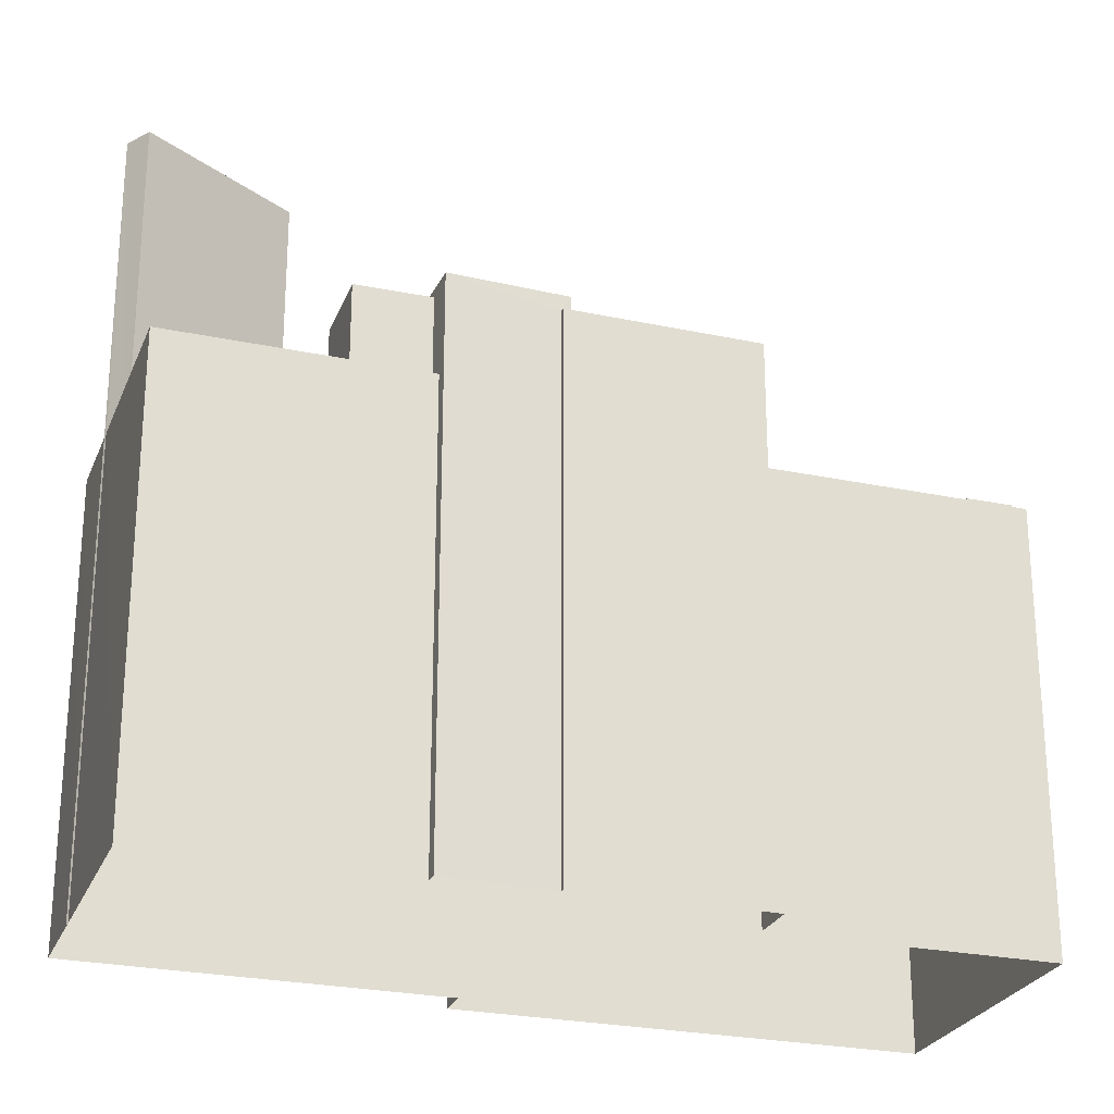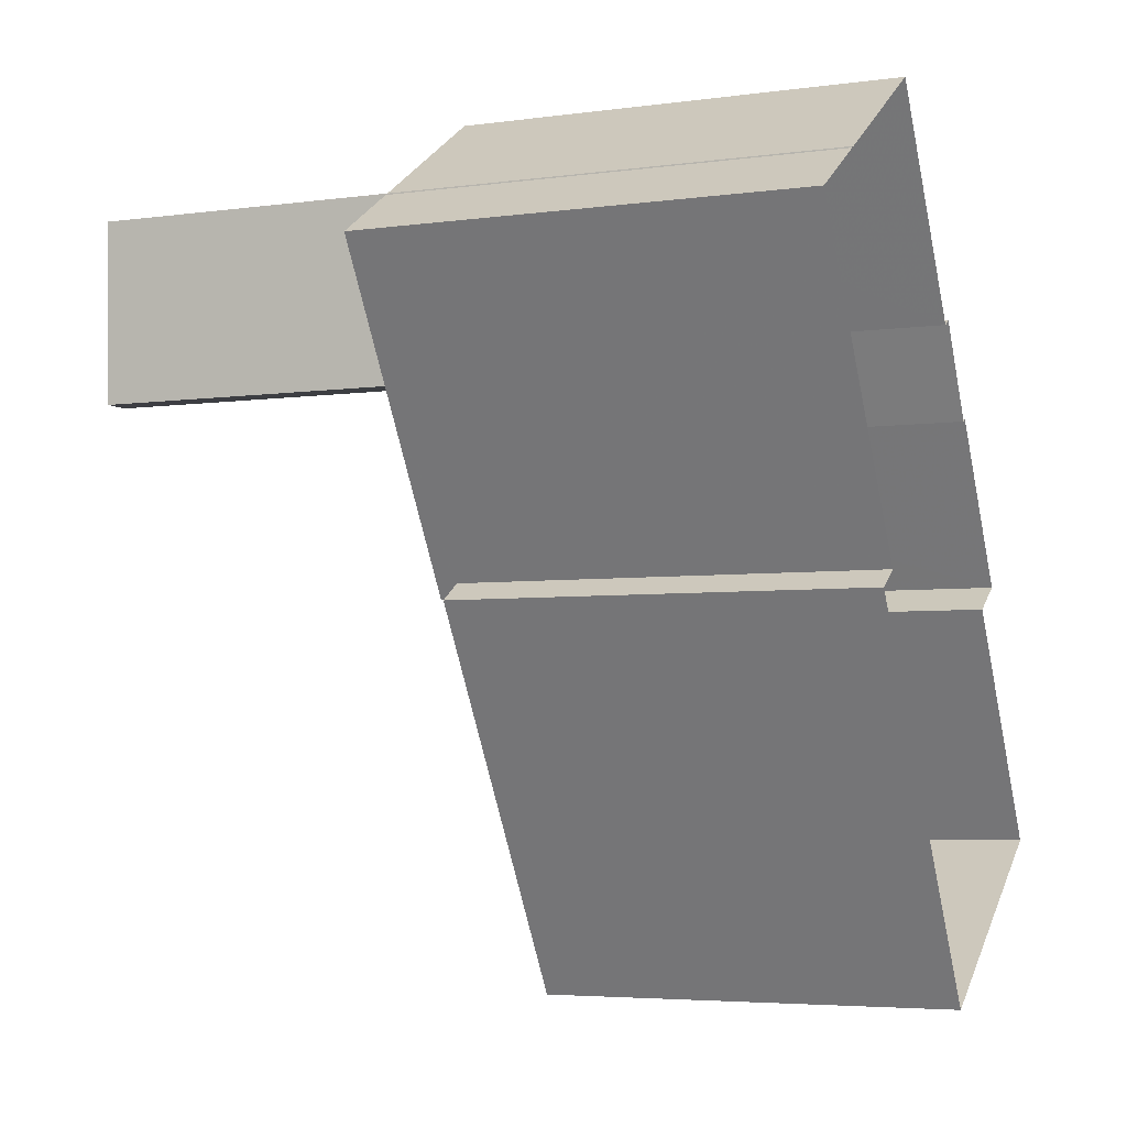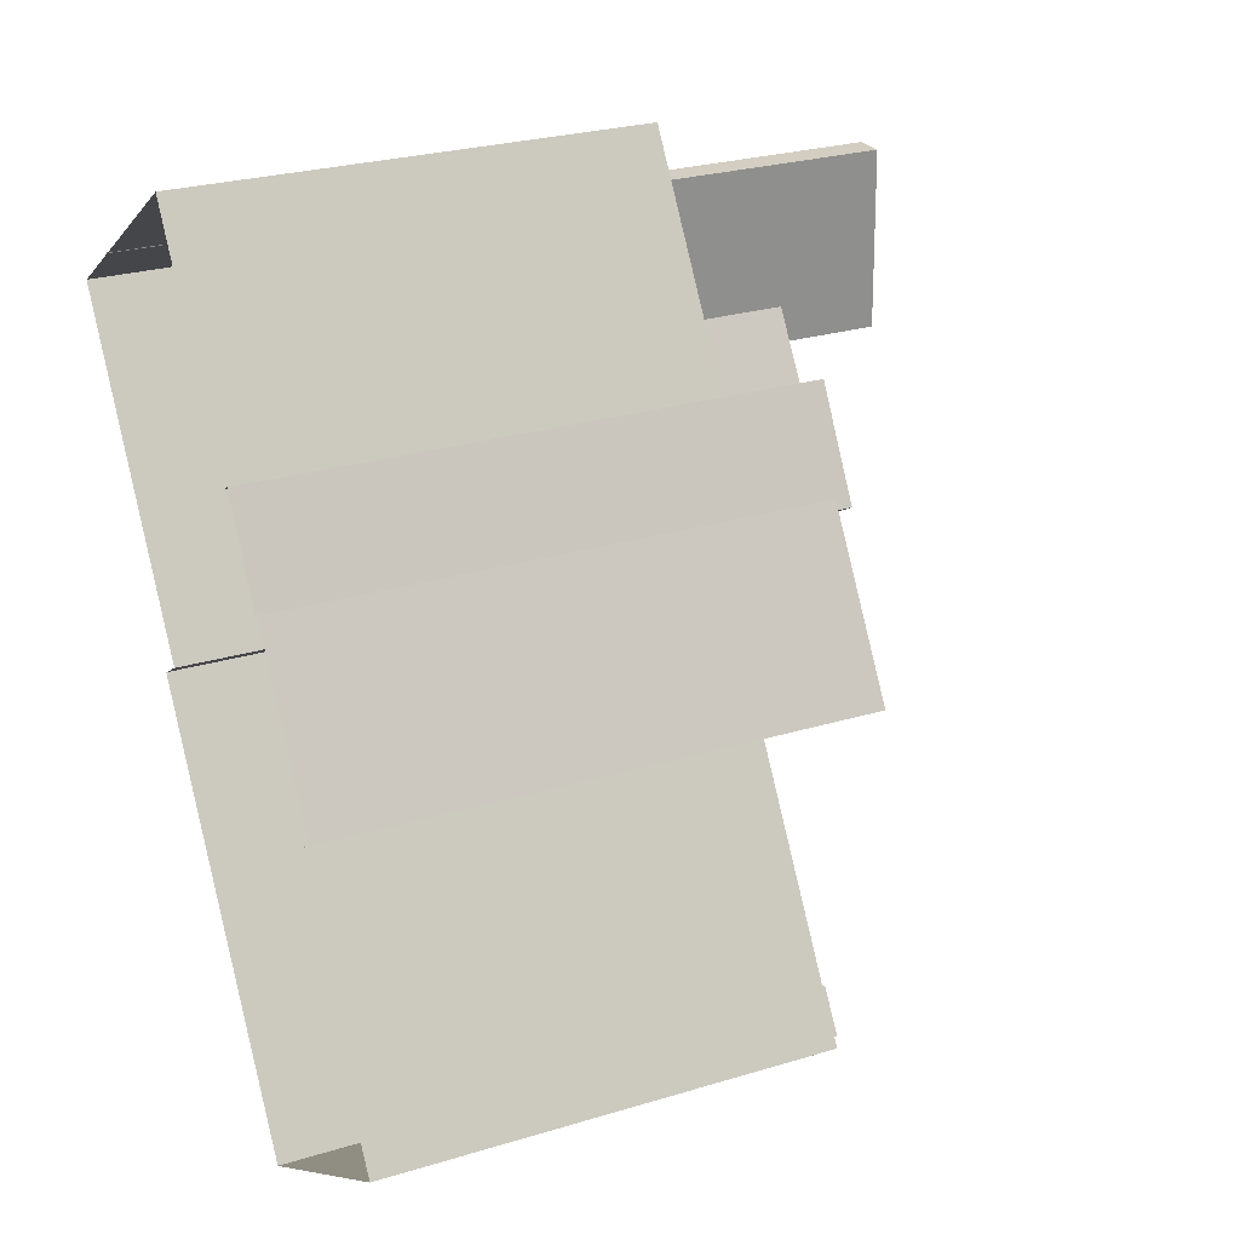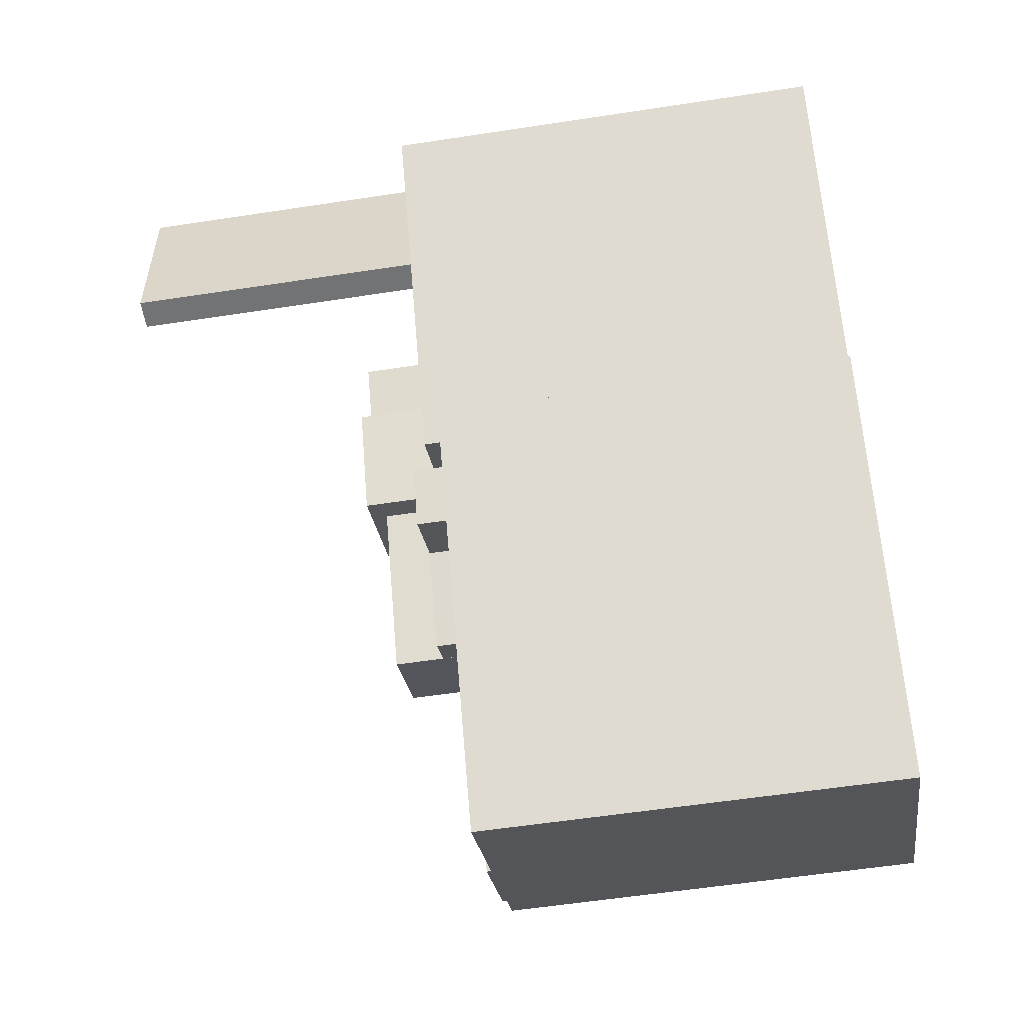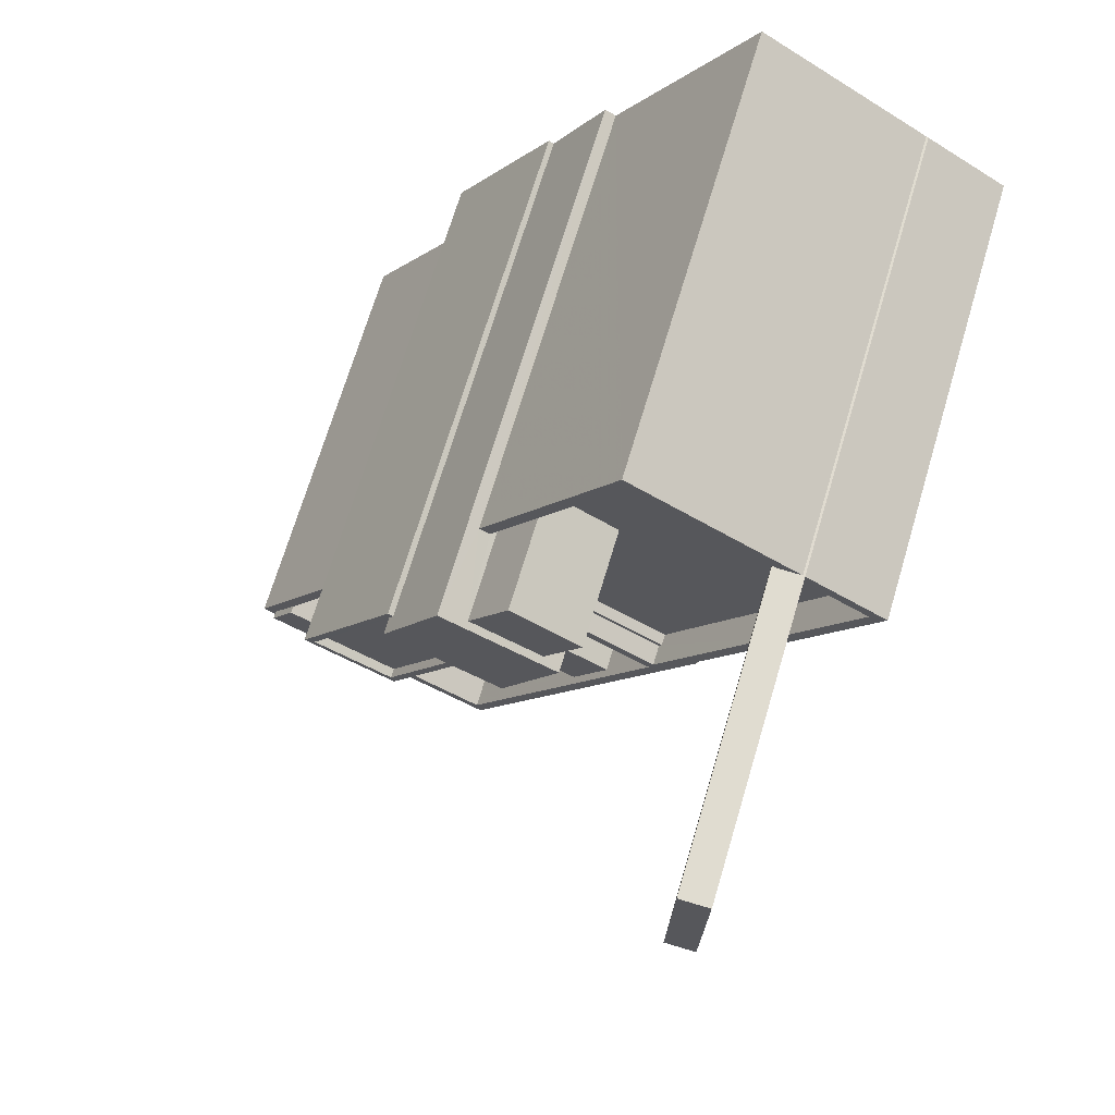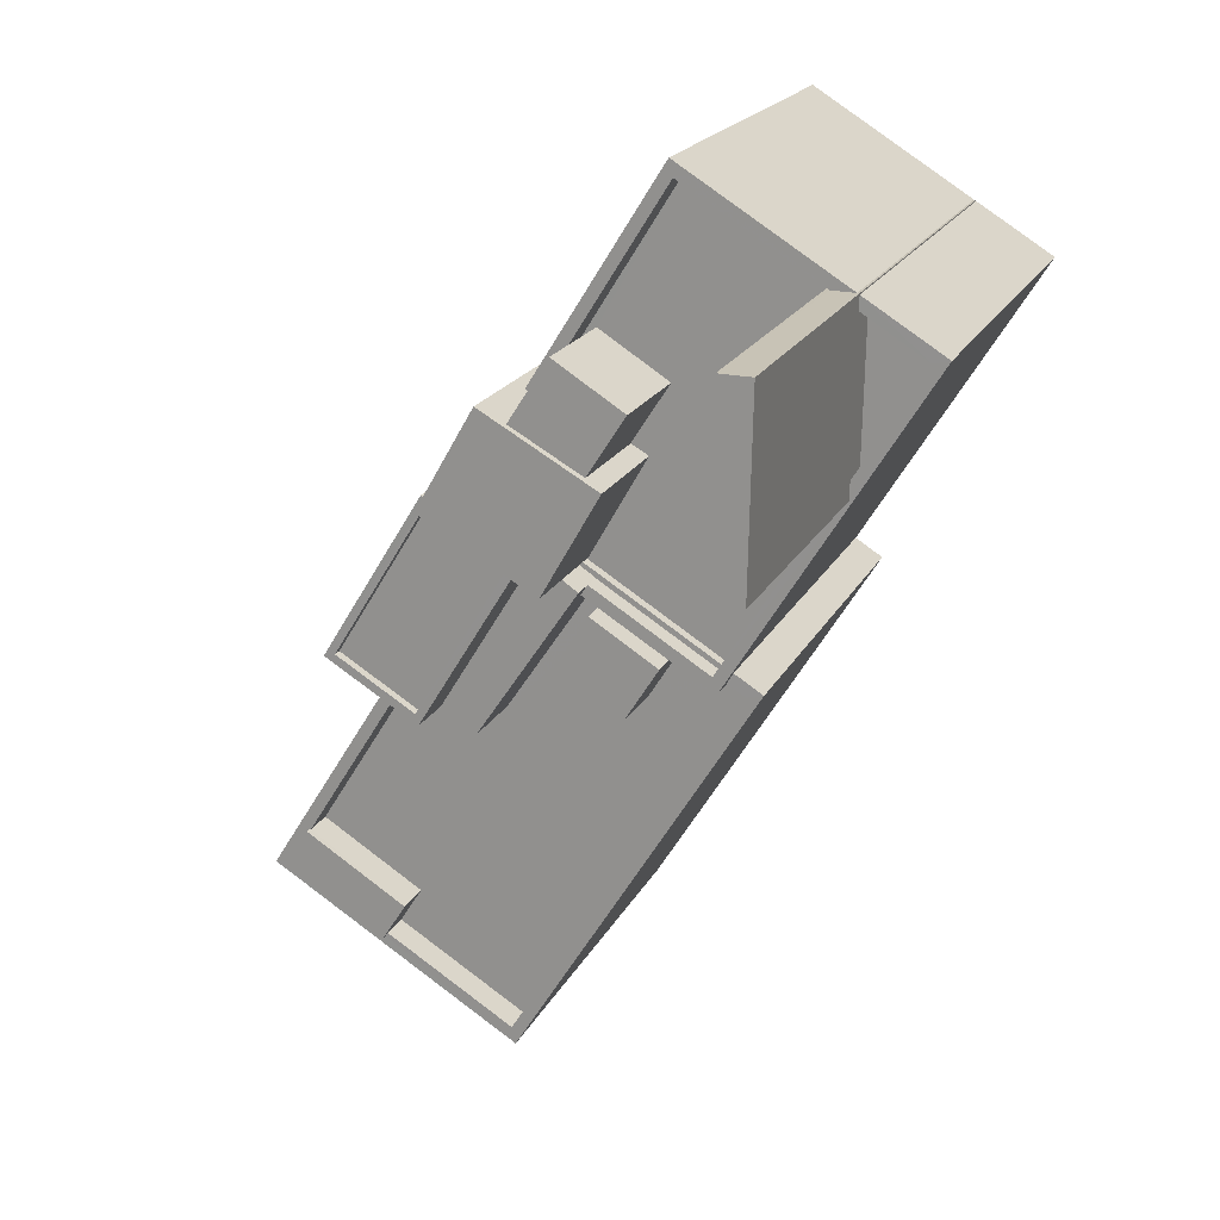
<metadata>
{"format":"obj","ext":"obj","renderer":"f3d","projection":"perspective","resolution":1024,"background":"white","views":[{"elev":-25.7,"azim":-140.6,"up":"+Z"},{"elev":-4.7,"azim":113.6,"up":"+Y"},{"elev":26.5,"azim":-115.5,"up":"+Y"},{"elev":-56.9,"azim":99.1,"up":"+Y"},{"elev":69.5,"azim":16.6,"up":"+Y"},{"elev":18.8,"azim":19.4,"up":"+Y"}]}
</metadata>
<code>
v -1.262e+04 -3.825e+04 53.01
v -1.262e+04 -3.825e+04 53.01
v -1.262e+04 -3.825e+04 53.01
v -1.262e+04 -3.825e+04 53.01
v -1.262e+04 -3.825e+04 53.31
v -1.262e+04 -3.825e+04 53.31
v -1.262e+04 -3.825e+04 53.31
v -1.262e+04 -3.825e+04 53.31
v -1.262e+04 -3.825e+04 52.33
v -1.262e+04 -3.825e+04 52.33
v -1.263e+04 -3.826e+04 52.33
v -1.262e+04 -3.825e+04 52.33
v -1.263e+04 -3.826e+04 52.33
v -1.262e+04 -3.825e+04 52.68
v -1.262e+04 -3.825e+04 52.68
v -1.262e+04 -3.825e+04 52.68
v -1.263e+04 -3.826e+04 52.68
v -1.262e+04 -3.825e+04 52.68
v -1.262e+04 -3.825e+04 52.68
v -1.262e+04 -3.825e+04 52.68
v -1.263e+04 -3.826e+04 52.68
v -1.263e+04 -3.826e+04 52.68
v -1.262e+04 -3.825e+04 52.68
v -1.263e+04 -3.826e+04 52.68
v -1.263e+04 -3.826e+04 50.74
v -1.262e+04 -3.826e+04 50.74
v -1.262e+04 -3.825e+04 50.74
v -1.262e+04 -3.825e+04 50.74
v -1.262e+04 -3.826e+04 48.64
v -1.261e+04 -3.825e+04 48.64
v -1.261e+04 -3.825e+04 48.64
v -1.262e+04 -3.825e+04 48.64
v -1.262e+04 -3.825e+04 48.64
v -1.261e+04 -3.824e+04 48.64
v -1.261e+04 -3.824e+04 48.64
v -1.262e+04 -3.824e+04 48.64
v -1.262e+04 -3.825e+04 48.64
v -1.262e+04 -3.825e+04 48.64
v -1.262e+04 -3.825e+04 48.64
v -1.262e+04 -3.825e+04 48.64
v -1.262e+04 -3.825e+04 48.64
v -1.262e+04 -3.825e+04 48.64
v -1.262e+04 -3.825e+04 48.64
v -1.261e+04 -3.825e+04 48.64
v -1.261e+04 -3.825e+04 48.64
v -1.261e+04 -3.825e+04 48.64
v -1.262e+04 -3.824e+04 49.84
v -1.262e+04 -3.825e+04 49.84
v -1.262e+04 -3.825e+04 49.84
v -1.262e+04 -3.824e+04 49.84
v -1.261e+04 -3.824e+04 49.84
v -1.261e+04 -3.824e+04 49.84
v -1.261e+04 -3.825e+04 49.84
v -1.261e+04 -3.825e+04 49.84
v -1.261e+04 -3.824e+04 49.84
v -1.261e+04 -3.825e+04 49.84
v -1.262e+04 -3.826e+04 49.84
v -1.262e+04 -3.826e+04 49.84
v -1.262e+04 -3.826e+04 49.84
v -1.261e+04 -3.825e+04 49.84
v -1.262e+04 -3.825e+04 49.84
v -1.261e+04 -3.825e+04 49.84
v -1.261e+04 -3.825e+04 49.84
v -1.261e+04 -3.825e+04 61.18
v -1.261e+04 -3.824e+04 61.18
v -1.261e+04 -3.824e+04 61.18
v -1.261e+04 -3.825e+04 61.18
v -1.261e+04 -3.826e+04 47.86
v -1.262e+04 -3.826e+04 47.86
v -1.262e+04 -3.826e+04 47.86
v -1.262e+04 -3.827e+04 47.86
v -1.263e+04 -3.827e+04 47.86
v -1.263e+04 -3.827e+04 47.86
v -1.262e+04 -3.826e+04 47.86
v -1.262e+04 -3.826e+04 47.86
v -1.262e+04 -3.826e+04 47.86
v -1.263e+04 -3.826e+04 47.86
v -1.263e+04 -3.827e+04 47.86
v -1.263e+04 -3.826e+04 47.86
v -1.262e+04 -3.826e+04 47.86
v -1.263e+04 -3.826e+04 47.86
v -1.261e+04 -3.826e+04 47.86
v -1.262e+04 -3.826e+04 47.86
v -1.262e+04 -3.826e+04 47.86
v -1.262e+04 -3.826e+04 47.86
v -1.262e+04 -3.825e+04 49.06
v -1.262e+04 -3.825e+04 49.06
v -1.262e+04 -3.825e+04 49.06
v -1.262e+04 -3.826e+04 49.06
v -1.262e+04 -3.826e+04 49.06
v -1.262e+04 -3.825e+04 49.06
v -1.262e+04 -3.827e+04 49.06
v -1.261e+04 -3.826e+04 49.06
v -1.262e+04 -3.827e+04 49.06
v -1.261e+04 -3.826e+04 49.06
v -1.262e+04 -3.826e+04 49.06
v -1.263e+04 -3.827e+04 49.06
v -1.263e+04 -3.827e+04 49.06
v -1.263e+04 -3.827e+04 49.06
v -1.263e+04 -3.826e+04 49.06
v -1.263e+04 -3.826e+04 49.06
v -1.262e+04 -3.826e+04 49.06
v -1.263e+04 -3.827e+04 49.06
v -1.263e+04 -3.827e+04 49.06
v -1.263e+04 -3.827e+04 49.06
v -1.263e+04 -3.827e+04 49.35
v -1.263e+04 -3.827e+04 49.35
v -1.263e+04 -3.827e+04 49.35
v -1.263e+04 -3.827e+04 49.35
v -1.262e+04 -3.826e+04 50.63
v -1.262e+04 -3.826e+04 50.63
v -1.262e+04 -3.826e+04 50.63
v -1.262e+04 -3.826e+04 50.63
v -1.262e+04 -3.825e+04 33.06
v -1.262e+04 -3.825e+04 33.06
v -1.262e+04 -3.825e+04 33.06
v -1.262e+04 -3.825e+04 33.06
v -1.263e+04 -3.826e+04 33.06
v -1.263e+04 -3.826e+04 33.06
v -1.262e+04 -3.824e+04 33.05
v -1.261e+04 -3.824e+04 33.05
v -1.261e+04 -3.825e+04 33.05
v -1.261e+04 -3.824e+04 33.05
v -1.262e+04 -3.826e+04 33.06
v -1.261e+04 -3.824e+04 33.05
v -1.263e+04 -3.827e+04 33.06
v -1.261e+04 -3.826e+04 33.06
v -1.262e+04 -3.827e+04 33.06
f 39 3 2
f 40 39 2
f 42 40 2
f 1 42 2
f 41 3 39
f 41 4 3
f 114 115 48
f 1 43 42
f 43 1 5
f 115 8 48
f 8 5 4
f 41 38 49
f 41 49 4
f 4 5 1
f 49 48 4
f 48 8 4
f 16 6 14
f 116 14 115
f 115 14 8
f 14 6 8
f 5 7 32
f 43 5 32
f 23 12 10
f 23 6 16
f 6 18 7
f 32 20 37
f 7 20 32
f 23 10 18
f 18 20 7
f 6 23 18
f 14 117 15
f 14 116 117
f 118 17 15
f 117 118 15
f 100 118 119
f 118 100 17
f 79 22 101
f 77 79 101
f 22 17 101
f 101 17 100
f 25 79 81
f 79 25 22
f 37 20 86
f 33 37 86
f 20 22 28
f 87 86 28
f 28 22 25
f 86 20 28
f 21 11 13
f 24 21 13
f 23 13 12
f 23 24 13
f 10 9 19
f 18 10 19
f 11 19 9
f 11 21 19
f 87 28 27
f 88 87 27
f 59 76 85
f 59 80 76
f 88 27 61
f 91 88 61
f 80 59 26
f 27 26 59
f 27 59 61
f 81 26 25
f 81 80 26
f 114 50 120
f 114 48 50
f 121 54 122
f 121 55 54
f 51 120 50
f 51 123 120
f 102 57 83
f 57 96 54
f 54 96 122
f 84 102 83
f 122 96 124
f 57 102 96
f 57 59 85
f 83 57 85
f 91 61 58
f 90 91 58
f 38 36 47
f 49 38 47
f 44 46 53
f 60 44 53
f 52 47 36
f 35 52 36
f 45 53 46
f 45 63 53
f 90 58 89
f 29 89 30
f 30 89 62
f 89 58 62
f 51 125 123
f 125 51 65
f 34 66 52
f 35 34 52
f 66 65 52
f 52 65 51
f 121 125 55
f 125 65 55
f 63 64 56
f 63 65 64
f 45 44 60
f 45 60 63
f 55 65 60
f 60 65 63
f 56 64 62
f 64 67 62
f 62 31 30
f 62 67 31
f 31 66 34
f 31 67 66
f 100 126 97
f 100 119 126
f 124 96 93
f 127 124 93
f 93 92 128
f 127 93 128
f 92 97 126
f 128 92 126
f 89 33 86
f 89 29 33
f 73 94 71
f 73 103 94
f 101 104 78
f 77 101 78
f 84 82 95
f 102 84 95
f 82 68 95
f 68 71 94
f 68 94 95
f 73 72 103
f 98 103 108
f 108 103 106
f 103 72 106
f 105 98 108
f 107 105 108
f 105 107 109
f 99 105 109
f 99 109 104
f 109 106 104
f 104 72 78
f 104 106 72
f 112 111 70
f 69 112 70
f 111 110 74
f 70 111 74
f 74 113 75
f 74 110 113
f 75 112 69
f 75 113 112
f 1 2 3
f 4 1 3
f 5 6 7
f 5 8 6
f 9 10 11
f 10 12 13
f 10 13 11
f 14 15 16
f 15 17 16
f 18 19 20
f 20 21 22
f 21 17 22
f 23 16 24
f 24 17 21
f 19 21 20
f 16 17 24
f 25 26 27
f 28 25 27
f 29 30 31
f 29 32 33
f 34 35 36
f 33 32 37
f 38 39 36
f 40 31 34
f 41 39 38
f 42 43 40
f 32 29 43
f 39 40 36
f 29 31 43
f 40 34 36
f 43 31 40
f 44 45 46
f 47 48 49
f 48 47 50
f 51 50 52
f 52 50 47
f 53 54 55
f 54 56 57
f 57 58 59
f 60 53 55
f 59 58 61
f 56 62 58
f 63 54 53
f 54 63 56
f 56 58 57
f 64 65 66
f 67 64 66
f 68 69 70
f 71 68 70
f 71 72 73
f 74 75 76
f 77 78 79
f 78 72 79
f 70 74 80
f 79 80 81
f 74 76 80
f 71 70 80
f 71 80 72
f 72 80 79
f 82 83 68
f 82 84 83
f 75 69 85
f 68 83 69
f 76 75 85
f 69 83 85
f 86 87 88
f 86 88 89
f 88 90 89
f 88 91 90
f 92 93 94
f 95 93 96
f 97 92 98
f 99 100 97
f 99 101 100
f 95 96 102
f 94 93 95
f 98 94 103
f 104 101 99
f 99 97 105
f 97 98 105
f 98 92 94
f 106 107 108
f 106 109 107
f 110 111 112
f 113 110 112

</code>
